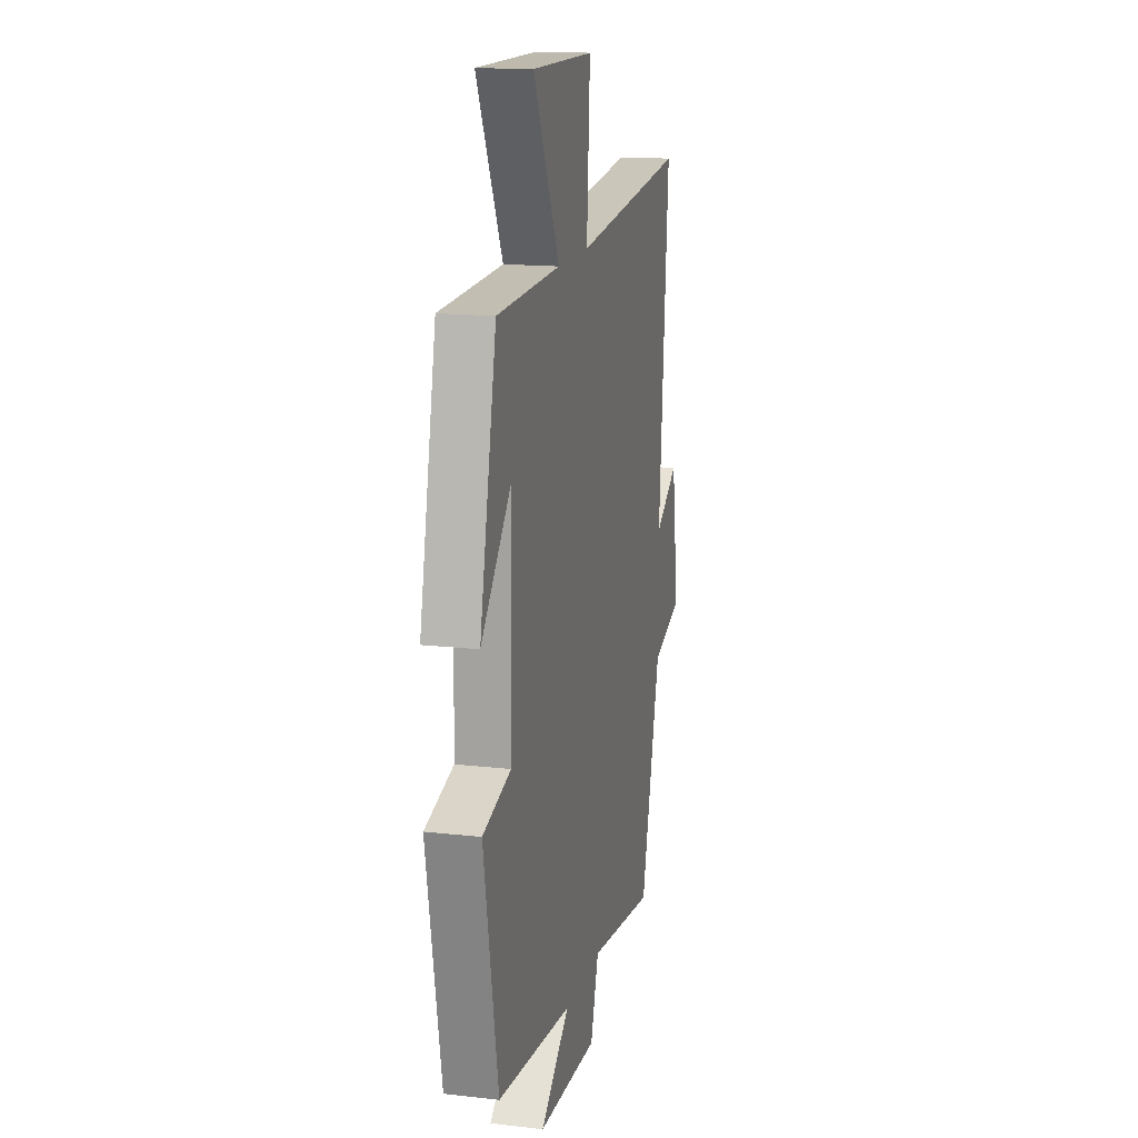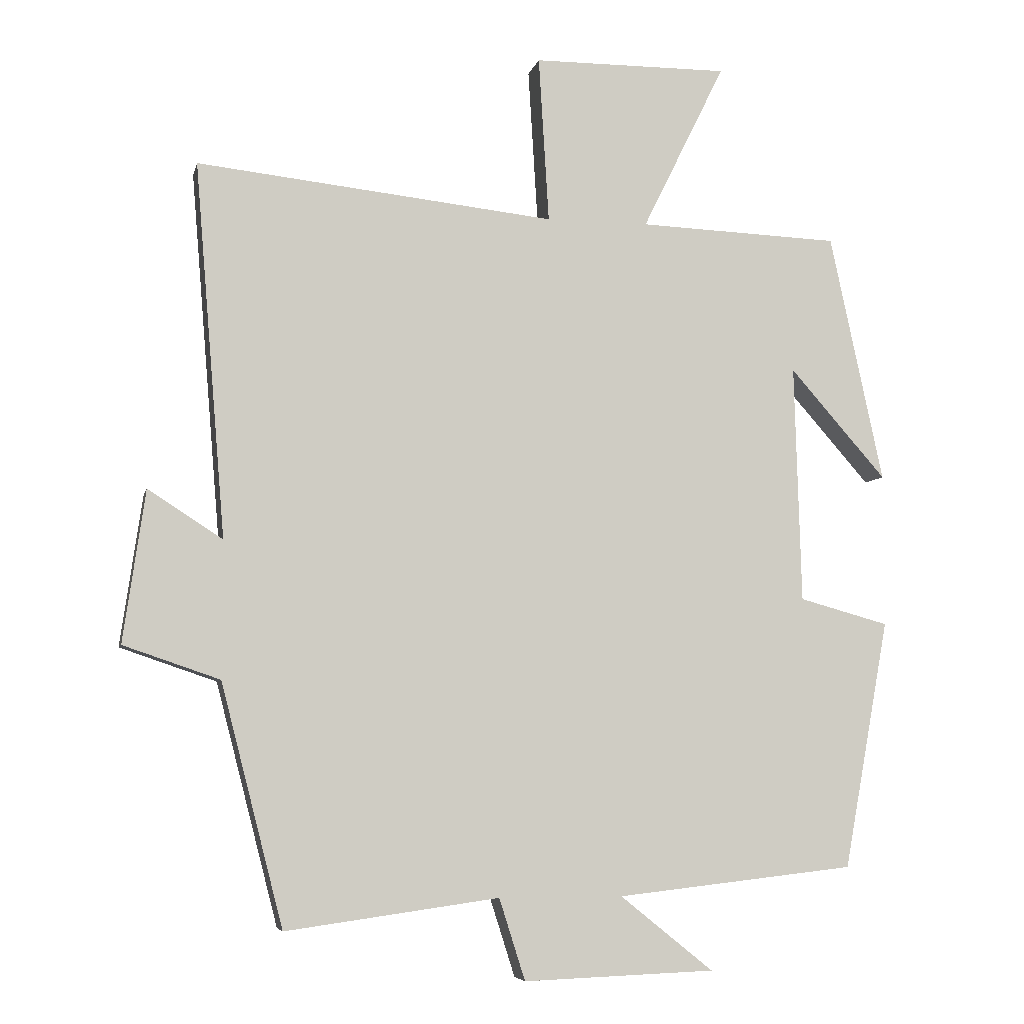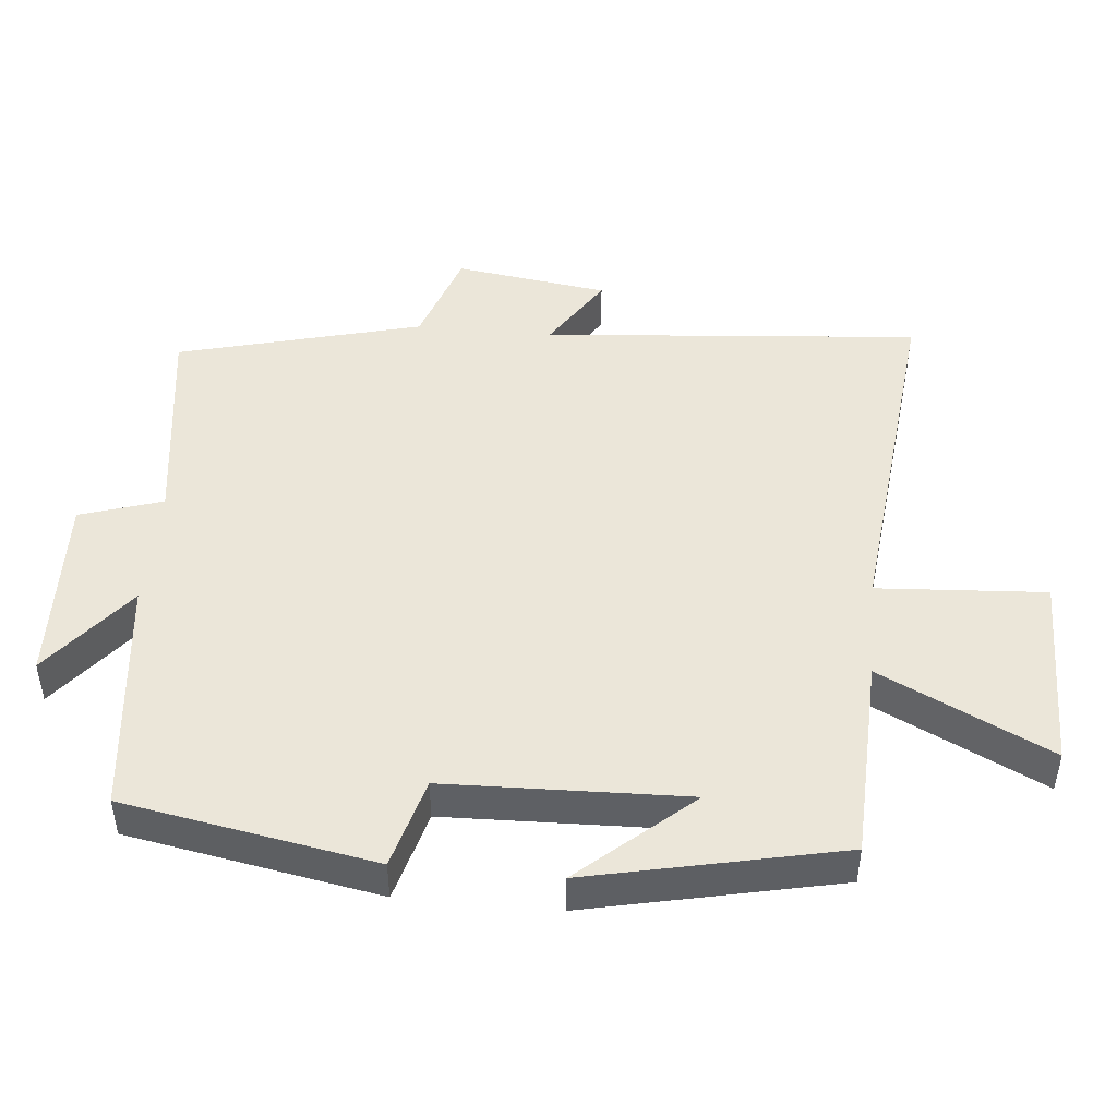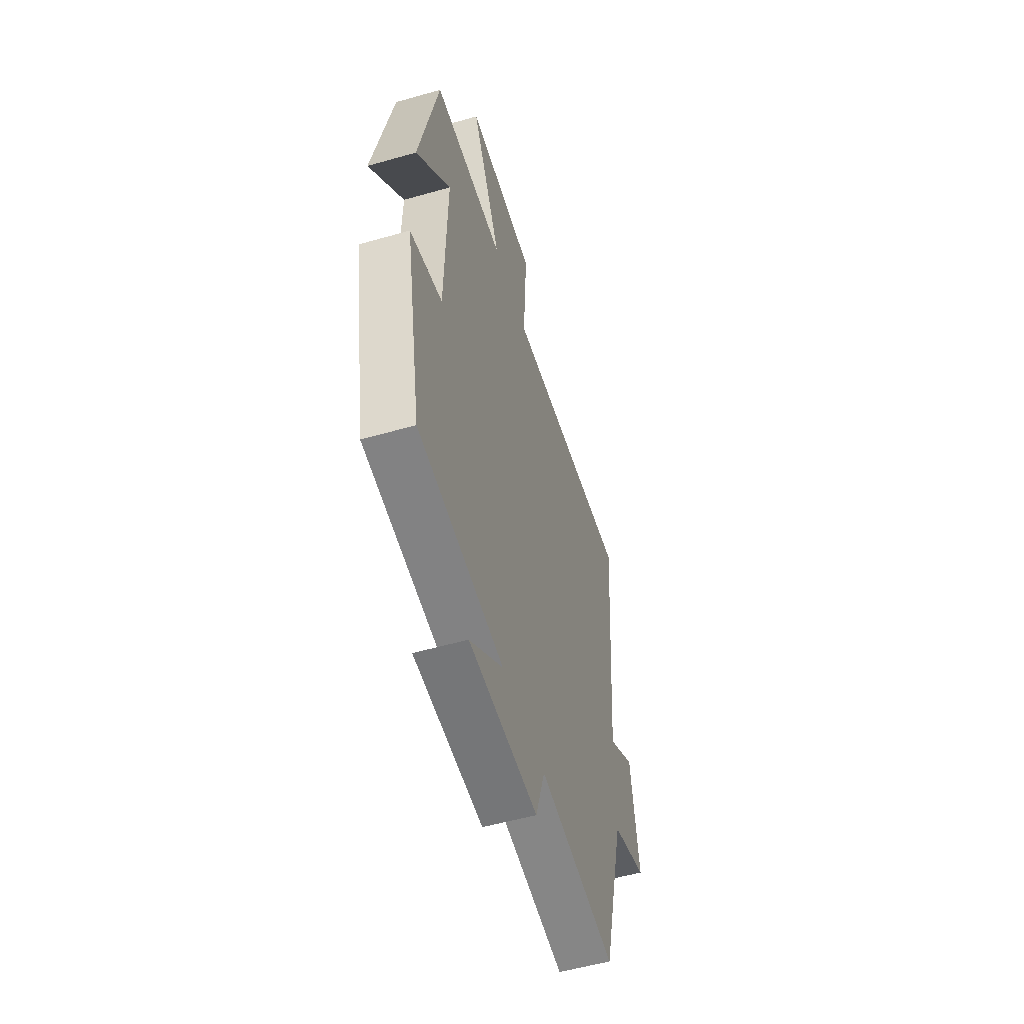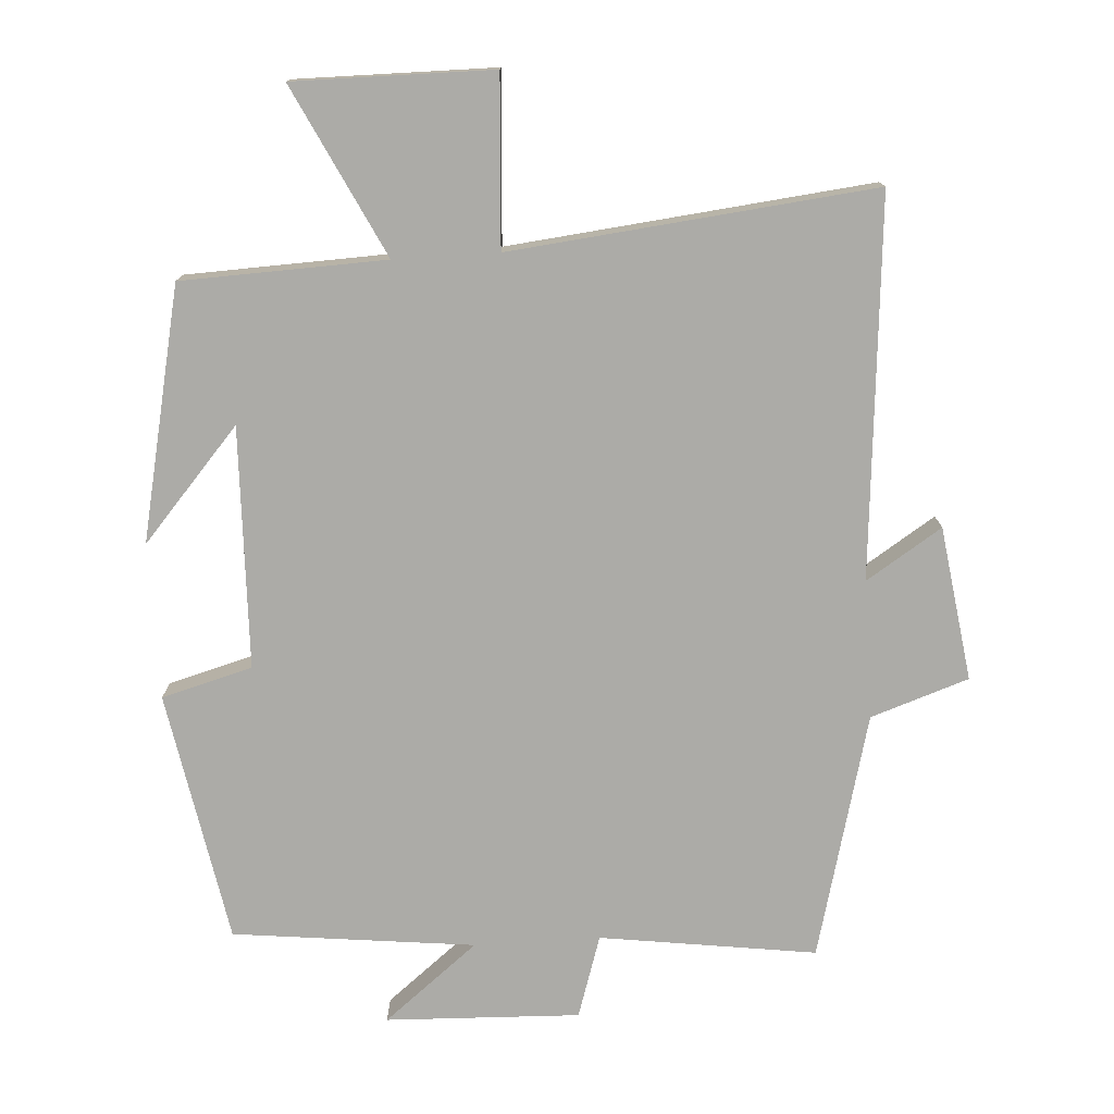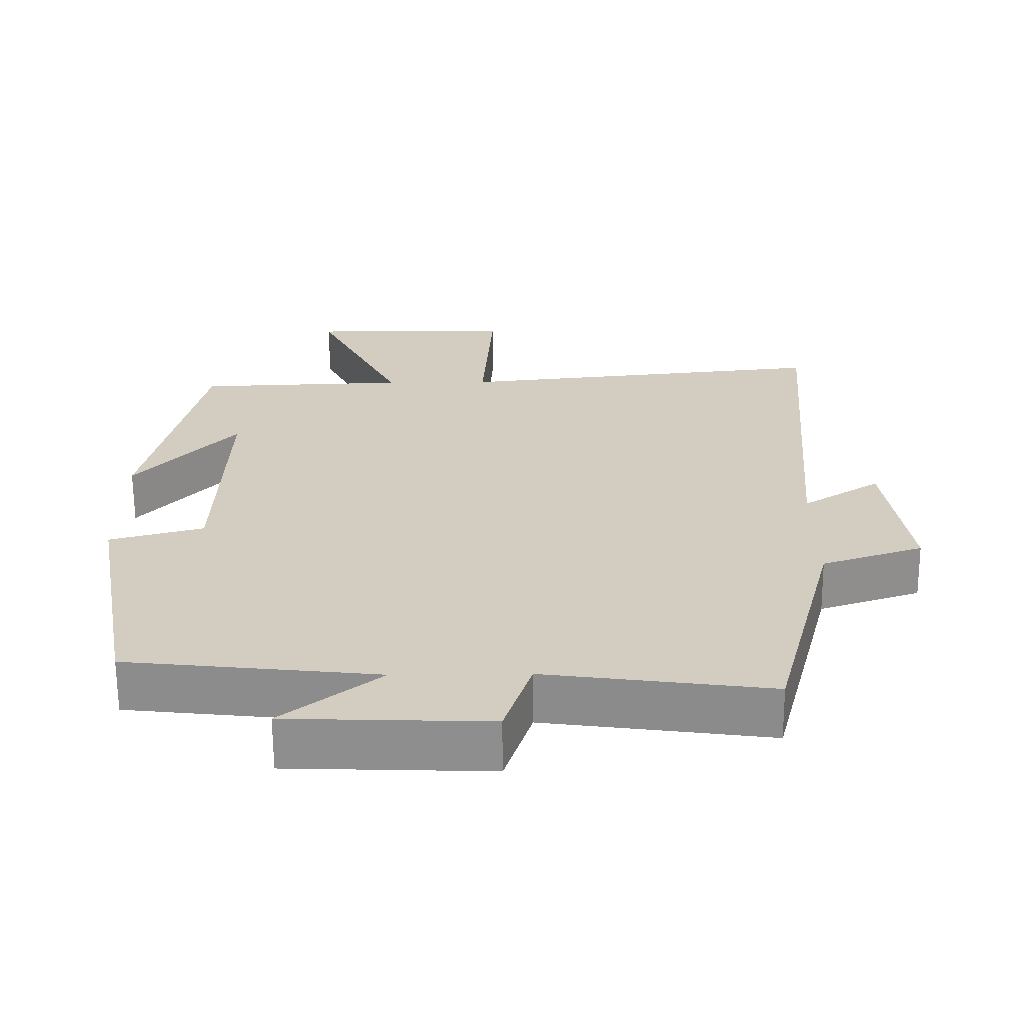
<metadata>
{"format":"obj","ext":"obj","renderer":"f3d","projection":"perspective","resolution":1024,"background":"white","views":[{"elev":15.5,"azim":-76.5,"up":"+Z"},{"elev":-6.2,"azim":167.5,"up":"+Z"},{"elev":46.9,"azim":-84.7,"up":"+Y"},{"elev":-54.9,"azim":-73.2,"up":"+Z"},{"elev":-76.3,"azim":3.6,"up":"+Y"},{"elev":-65.3,"azim":0.4,"up":"+Z"}]}
</metadata>
<code>
v 0.545 0.07 0.556
v 0.5 0.07 0.01
v 0.609 0.07 0.08
v 0.641 0.07 -0.142
v 0.5 0.07 -0.19
v 0.409 0.07 -0.543
v 0.097 0.07 -0.5
v 0.059 0.07 -0.619
v -0.221 0.07 -0.609
v -0.085 0.07 -0.5
v -0.434 0.07 -0.461
v -0.5 0.07 -0.098
v -0.369 0.07 -0.062
v -0.359 0.07 0.286
v -0.5 0.07 0.126
v -0.422 0.07 0.489
v -0.128 0.07 0.5
v -0.249 0.07 0.745
v 0.037 0.07 0.743
v 0.022 0.07 0.5
v 0.545 0 0.556
v 0.5 0 0.01
v 0.609 0 0.08
v 0.641 0 -0.142
v 0.5 0 -0.19
v 0.409 0 -0.543
v 0.097 0 -0.5
v 0.059 0 -0.619
v -0.221 0 -0.609
v -0.085 0 -0.5
v -0.434 0 -0.461
v -0.5 0 -0.098
v -0.369 0 -0.062
v -0.359 0 0.286
v -0.5 0 0.126
v -0.422 0 0.489
v -0.128 0 0.5
v -0.249 0 0.745
v 0.037 0 0.743
v 0.022 0 0.5
f 17 18 19 20
f 16 17 20
f 14 15 16
f 14 16 20
f 13 14 20 1
f 10 11 12 13
f 7 8 9 10
f 7 10 13 1
f 5 6 7
f 2 3 4 5
f 2 5 7
f 1 2 7
f 40 39 38 37
f 40 37 36
f 36 35 34
f 40 36 34
f 21 40 34 33
f 33 32 31 30
f 30 29 28 27
f 21 33 30 27
f 27 26 25
f 25 24 23 22
f 27 25 22
f 27 22 21
f 1 21 22 2
f 2 22 23 3
f 3 23 24 4
f 4 24 25 5
f 5 25 26 6
f 6 26 27 7
f 7 27 28 8
f 8 28 29 9
f 9 29 30 10
f 10 30 31 11
f 11 31 32 12
f 12 32 33 13
f 13 33 34 14
f 14 34 35 15
f 15 35 36 16
f 16 36 37 17
f 17 37 38 18
f 18 38 39 19
f 19 39 40 20
f 20 40 21 1

</code>
